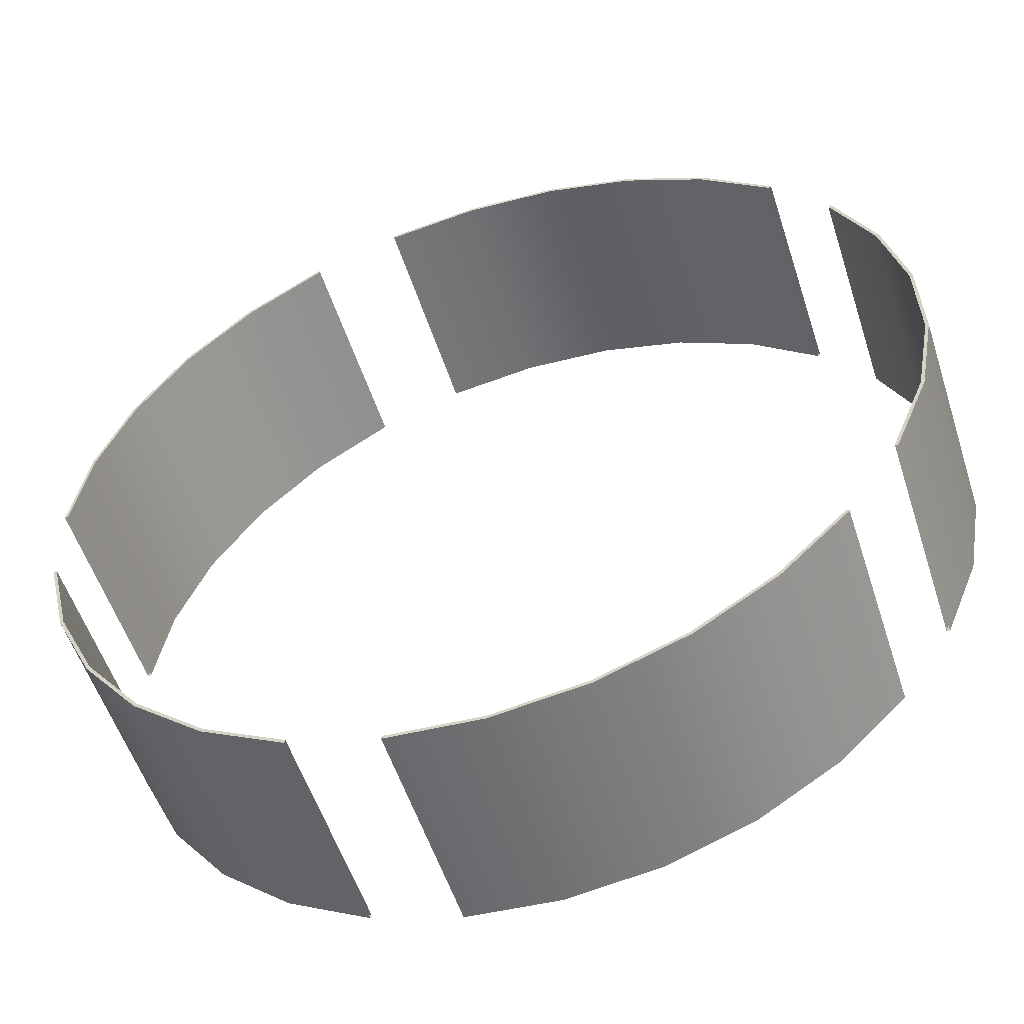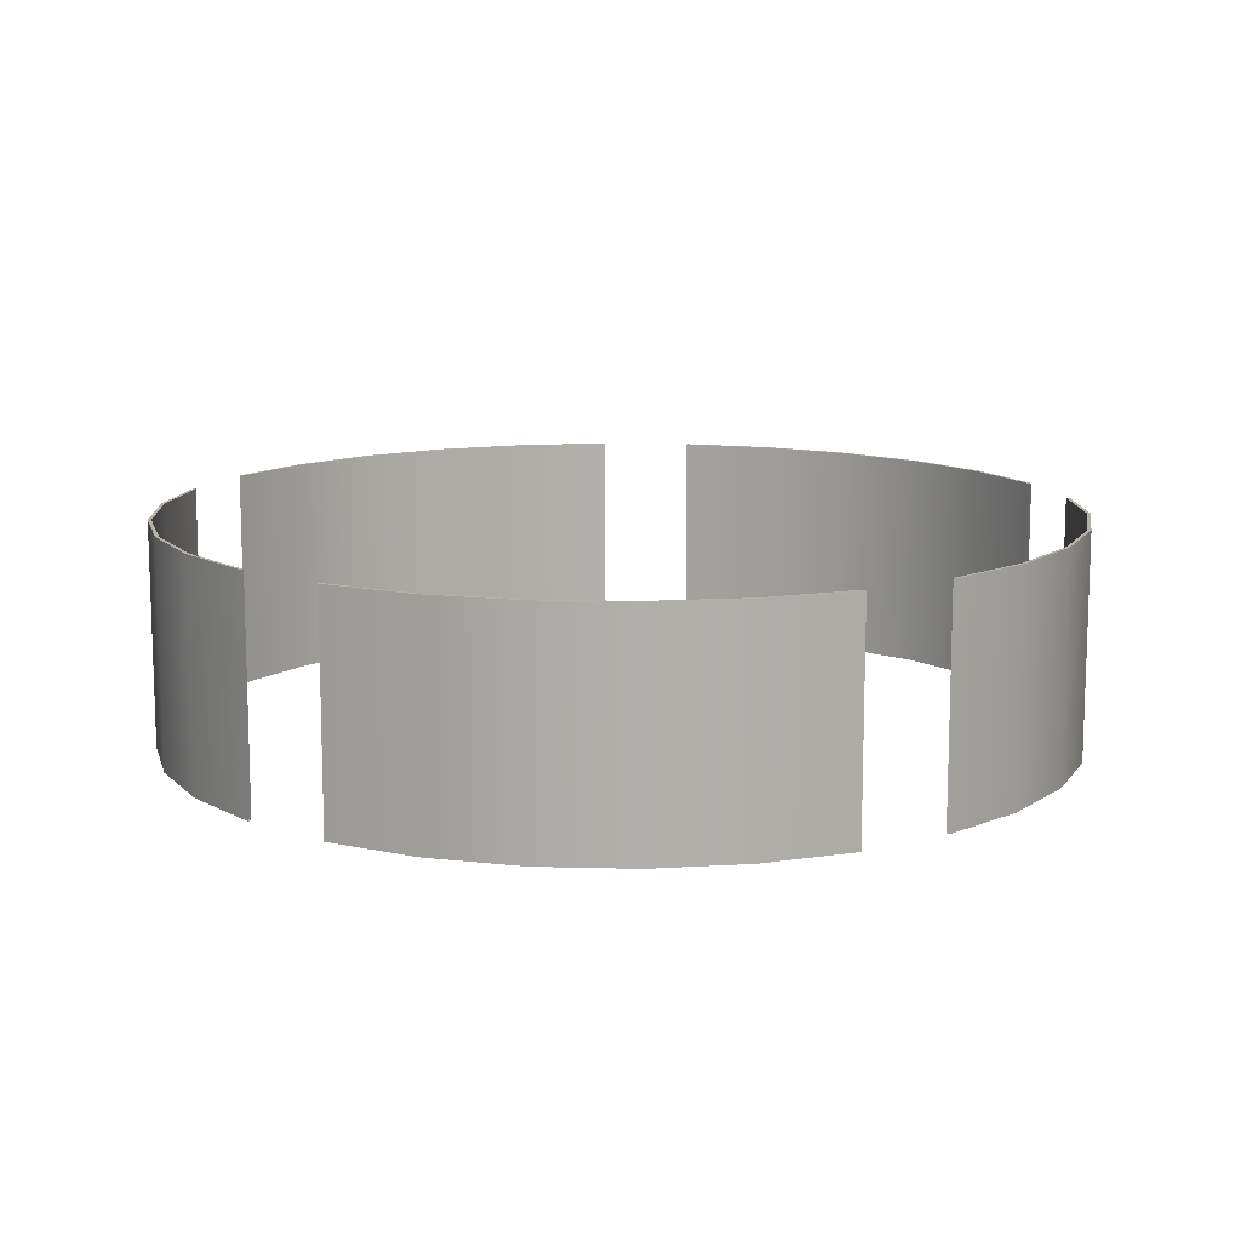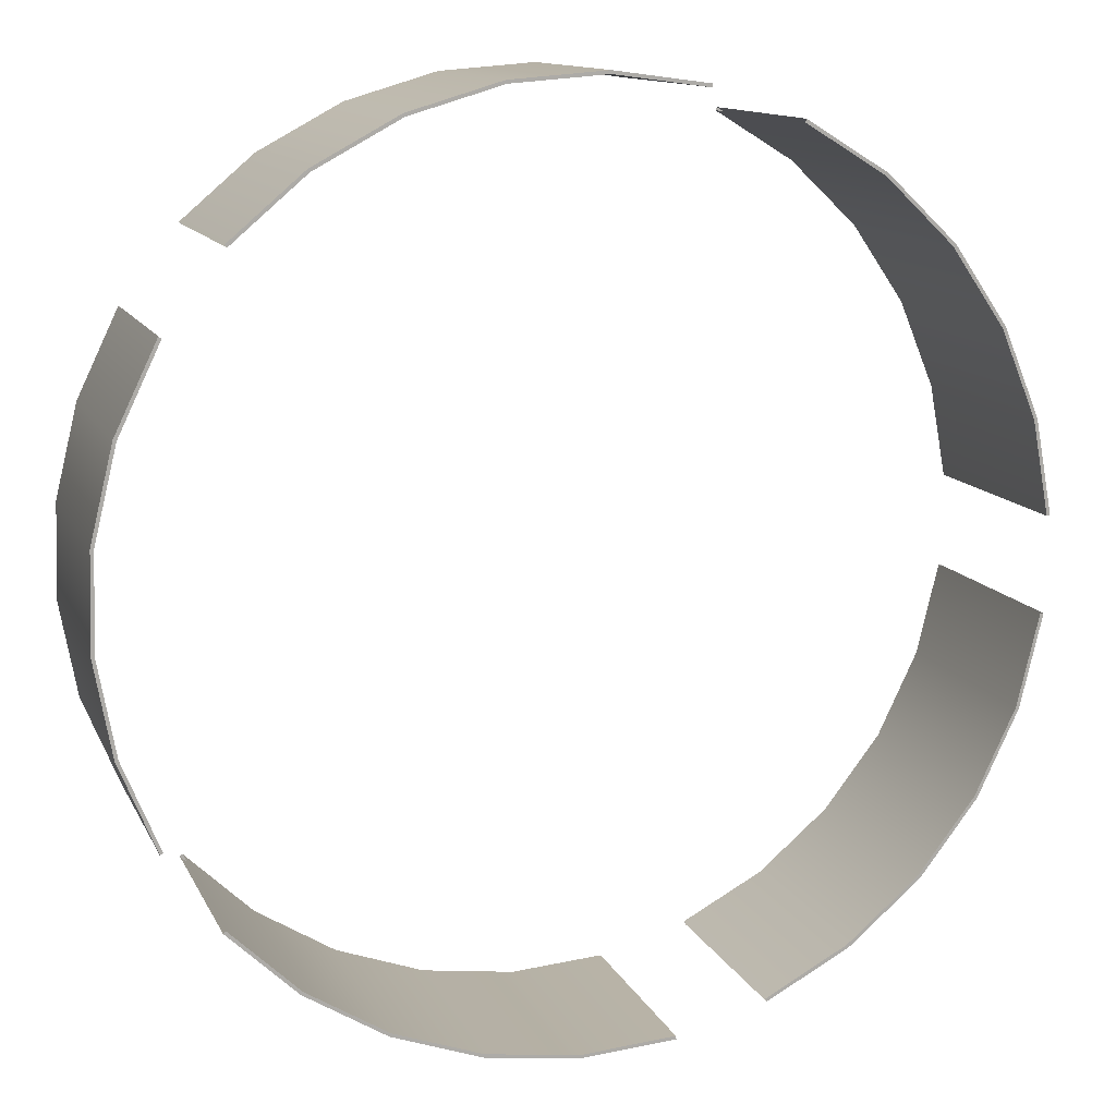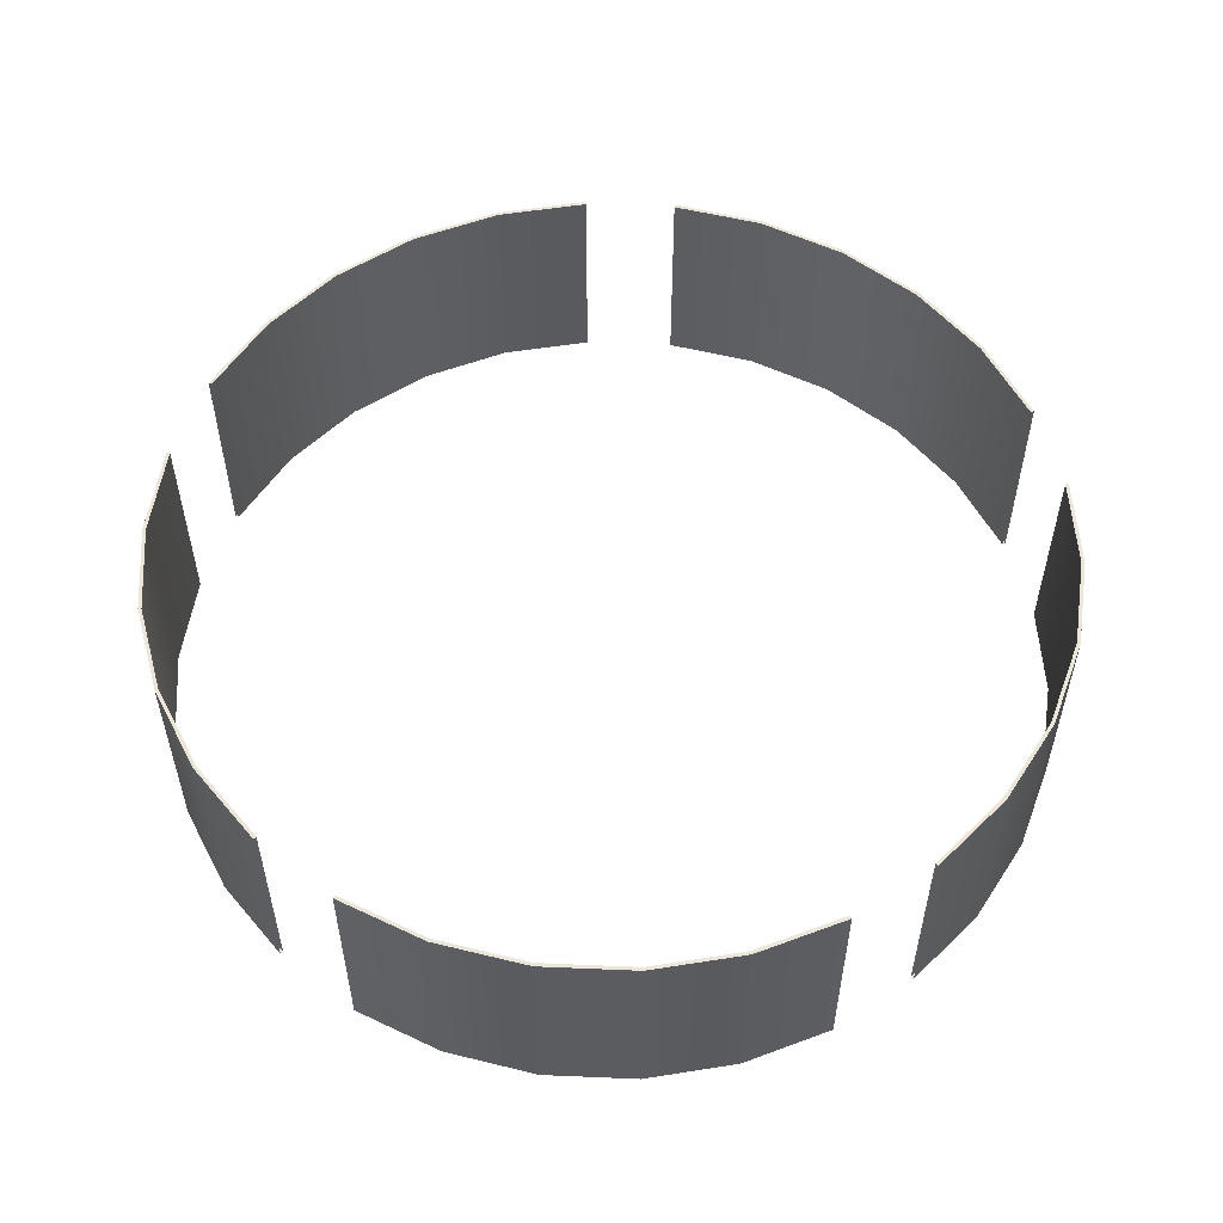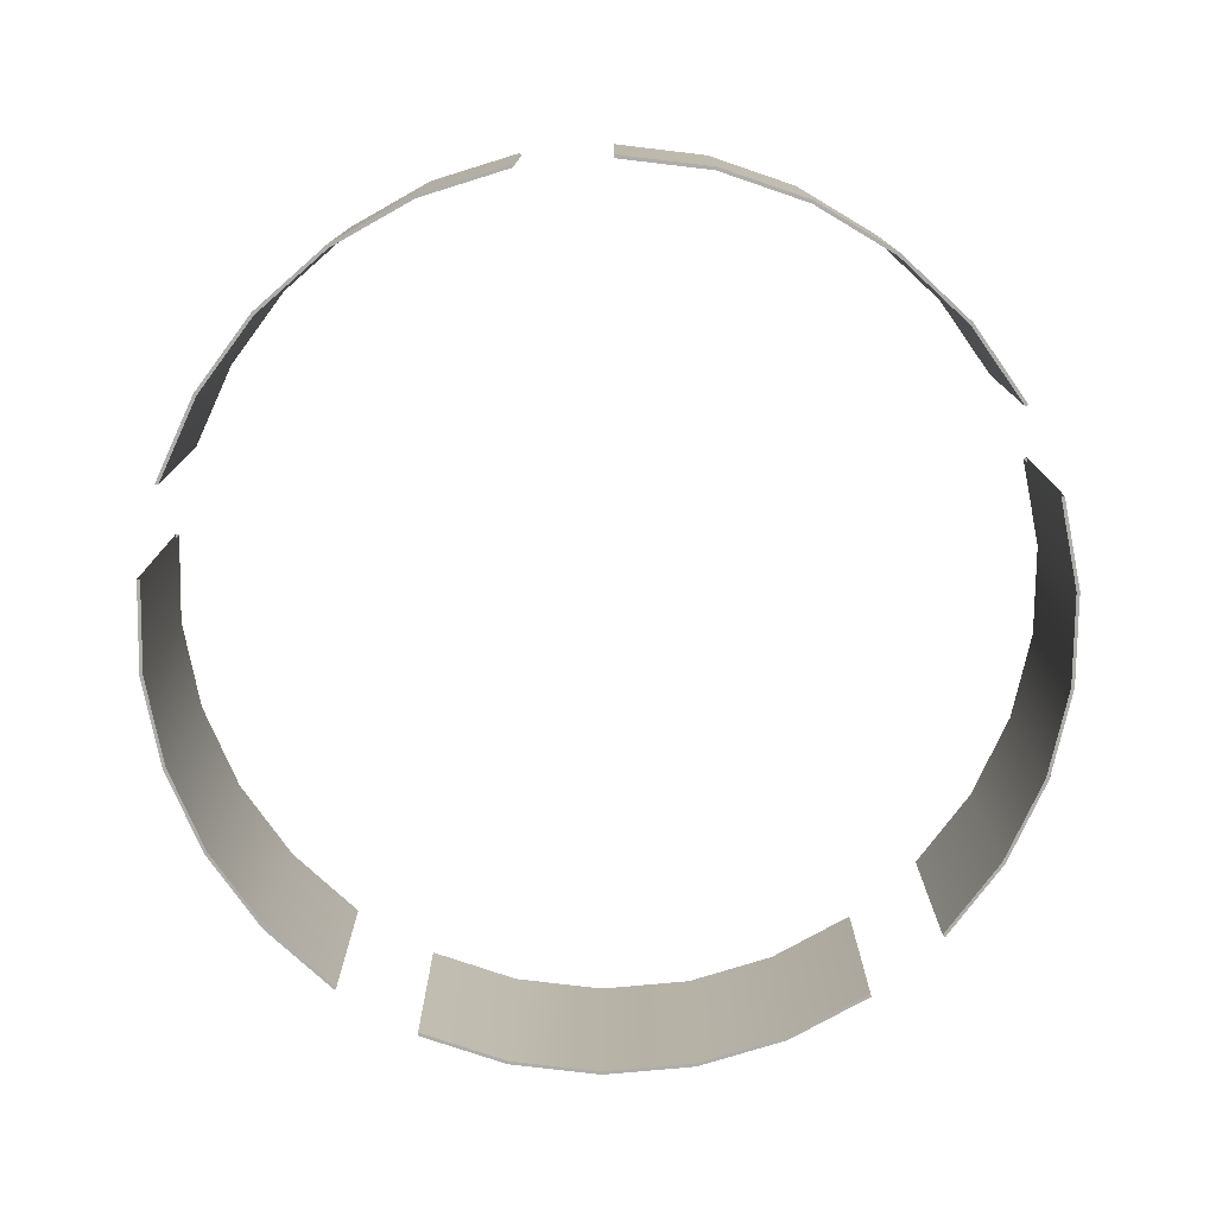
<metadata>
{"format":"obj","ext":"obj","renderer":"f3d","projection":"perspective","resolution":1024,"background":"white","views":[{"elev":-54.4,"azim":17.8,"up":"+Z"},{"elev":12.0,"azim":20.0,"up":"+Y"},{"elev":12.3,"azim":162.4,"up":"+Z"},{"elev":55.3,"azim":-125.1,"up":"+Y"},{"elev":-77.1,"azim":-14.4,"up":"+Y"}]}
</metadata>
<code>
v  -835.1 16.11 -2317
v  -835.1 149.3 -2317
v  -553 149.3 -2339
v  -553 16.11 -2339
v  -835.1 282.5 -2317
v  -553 282.5 -2339
v  -835.1 415.7 -2317
v  -553 415.7 -2339
v  -835.1 548.9 -2317
v  -553 548.9 -2339
v  -835.1 682.1 -2317
v  -553 682.1 -2339
v  -833.3 682.1 -2307
v  -553.3 682.1 -2328
v  -833.3 548.9 -2307
v  -553.3 548.9 -2328
v  -833.3 415.7 -2307
v  -553.3 415.7 -2328
v  -833.3 282.5 -2307
v  -553.3 282.5 -2328
v  -833.3 149.3 -2307
v  -553.3 149.3 -2328
v  -833.3 16.11 -2307
v  -553.3 16.11 -2328
v  -272.6 149.3 -2301
v  -272.6 16.11 -2301
v  -272.6 282.5 -2301
v  -272.6 415.7 -2301
v  -272.6 548.9 -2301
v  -272.6 682.1 -2301
v  -275 682.1 -2291
v  -275 548.9 -2291
v  -275 415.7 -2291
v  -275 282.5 -2291
v  -275 149.3 -2291
v  -275 16.11 -2291
v  -6.142 149.3 -2206
v  -6.142 16.11 -2206
v  -6.142 282.5 -2206
v  -6.142 415.7 -2206
v  -6.142 548.9 -2206
v  -6.142 682.1 -2206
v  -10.6 682.1 -2197
v  -10.6 548.9 -2197
v  -10.6 415.7 -2197
v  -10.6 282.5 -2197
v  -10.6 149.3 -2197
v  -10.6 16.11 -2197
v  234.7 149.3 -2058
v  234.7 16.11 -2058
v  234.7 282.5 -2058
v  234.7 415.7 -2058
v  234.7 548.9 -2058
v  234.7 682.1 -2058
v  228.4 682.1 -2049
v  228.4 548.9 -2049
v  228.4 415.7 -2049
v  228.4 282.5 -2049
v  228.4 149.3 -2049
v  228.4 16.11 -2049
v  439.5 149.3 -1862
v  439.5 16.11 -1862
v  439.5 282.5 -1862
v  439.5 415.7 -1862
v  439.5 548.9 -1862
v  439.5 682.1 -1862
v  431.7 682.1 -1856
v  431.7 548.9 -1856
v  431.7 415.7 -1856
v  431.7 282.5 -1856
v  431.7 149.3 -1856
v  431.7 16.11 -1856
v  599.2 16.11 -1629
v  599.2 149.3 -1629
v  706.9 149.3 -1367
v  706.9 16.11 -1367
v  599.2 282.5 -1629
v  706.9 282.5 -1367
v  599.2 415.7 -1629
v  706.9 415.7 -1367
v  599.2 548.9 -1629
v  706.9 548.9 -1367
v  599.2 682.1 -1629
v  706.9 682.1 -1367
v  590.1 682.1 -1624
v  697 682.1 -1364
v  590.1 548.9 -1624
v  697 548.9 -1364
v  590.1 415.7 -1624
v  697 415.7 -1364
v  590.1 282.5 -1624
v  697 282.5 -1364
v  590.1 149.3 -1624
v  697 149.3 -1364
v  590.1 16.11 -1624
v  697 16.11 -1364
v  757.8 149.3 -1089
v  757.8 16.11 -1089
v  757.8 282.5 -1089
v  757.8 415.7 -1089
v  757.8 548.9 -1089
v  757.8 682.1 -1089
v  747.5 682.1 -1088
v  747.5 548.9 -1088
v  747.5 415.7 -1088
v  747.5 282.5 -1088
v  747.5 149.3 -1088
v  747.5 16.11 -1088
v  749.7 149.3 -806
v  749.7 16.11 -806
v  749.7 282.5 -806
v  749.7 415.7 -806
v  749.7 548.9 -806
v  749.7 682.1 -806
v  739.5 682.1 -807.4
v  739.5 548.9 -807.4
v  739.5 415.7 -807.4
v  739.5 282.5 -807.4
v  739.5 149.3 -807.4
v  739.5 16.11 -807.4
v  683 149.3 -531.1
v  683 16.11 -531.1
v  683 282.5 -531.1
v  683 415.7 -531.1
v  683 548.9 -531.1
v  683 682.1 -531.1
v  673.3 682.1 -534.6
v  673.3 548.9 -534.6
v  673.3 415.7 -534.6
v  673.3 282.5 -534.6
v  673.3 149.3 -534.6
v  673.3 16.11 -534.6
v  560.6 149.3 -276
v  560.6 16.11 -276
v  560.6 282.5 -276
v  560.6 415.7 -276
v  560.6 548.9 -276
v  560.6 682.1 -276
v  551.9 682.1 -281.4
v  551.9 548.9 -281.4
v  551.9 415.7 -281.4
v  551.9 282.5 -281.4
v  551.9 149.3 -281.4
v  551.9 16.11 -281.4
v  387.9 16.11 -51.96
v  387.9 149.3 -51.96
v  172.3 149.3 131.3
v  172.3 16.11 131.3
v  387.9 282.5 -51.96
v  172.3 282.5 131.3
v  387.9 415.7 -51.96
v  172.3 415.7 131.3
v  387.9 548.9 -51.96
v  172.3 548.9 131.3
v  387.9 682.1 -51.96
v  172.3 682.1 131.3
v  380.4 682.1 -59.07
v  166.5 682.1 122.8
v  380.4 548.9 -59.07
v  166.5 548.9 122.8
v  380.4 415.7 -59.07
v  166.5 415.7 122.8
v  380.4 282.5 -59.07
v  166.5 282.5 122.8
v  380.4 149.3 -59.07
v  166.5 149.3 122.8
v  380.4 16.11 -59.07
v  166.5 16.11 122.8
v  -76.61 149.3 265.7
v  -76.61 16.11 265.7
v  -76.61 282.5 265.7
v  -76.61 415.7 265.7
v  -76.61 548.9 265.7
v  -76.61 682.1 265.7
v  -80.54 682.1 256.2
v  -80.54 548.9 256.2
v  -80.54 415.7 256.2
v  -80.54 282.5 256.2
v  -80.54 149.3 256.2
v  -80.54 16.11 256.2
v  -348.1 149.3 345.4
v  -348.1 16.11 345.4
v  -348.1 282.5 345.4
v  -348.1 415.7 345.4
v  -348.1 548.9 345.4
v  -348.1 682.1 345.4
v  -349.9 682.1 335.3
v  -349.9 548.9 335.3
v  -349.9 415.7 335.3
v  -349.9 282.5 335.3
v  -349.9 149.3 335.3
v  -349.9 16.11 335.3
v  -630.2 149.3 367
v  -630.2 16.11 367
v  -630.2 282.5 367
v  -630.2 415.7 367
v  -630.2 548.9 367
v  -630.2 682.1 367
v  -629.9 682.1 356.7
v  -629.9 548.9 356.7
v  -629.9 415.7 356.7
v  -629.9 282.5 356.7
v  -629.9 149.3 356.7
v  -629.9 16.11 356.7
v  -910.6 149.3 329.4
v  -910.6 16.11 329.4
v  -910.6 282.5 329.4
v  -910.6 415.7 329.4
v  -910.6 548.9 329.4
v  -910.6 682.1 329.4
v  -908.1 682.1 319.4
v  -908.1 548.9 319.4
v  -908.1 415.7 319.4
v  -908.1 282.5 319.4
v  -908.1 149.3 319.4
v  -908.1 16.11 319.4
v  -1177 16.11 234.3
v  -1177 149.3 234.3
v  -1418 149.3 85.93
v  -1418 16.11 85.93
v  -1177 282.5 234.3
v  -1418 282.5 85.93
v  -1177 415.7 234.3
v  -1418 415.7 85.93
v  -1177 548.9 234.3
v  -1418 548.9 85.93
v  -1177 682.1 234.3
v  -1418 682.1 85.93
v  -1173 682.1 225
v  -1412 682.1 77.77
v  -1173 548.9 225
v  -1412 548.9 77.77
v  -1173 415.7 225
v  -1412 415.7 77.77
v  -1173 282.5 225
v  -1412 282.5 77.77
v  -1173 149.3 225
v  -1412 149.3 77.77
v  -1173 16.11 225
v  -1412 16.11 77.77
v  -1623 149.3 -109.3
v  -1623 16.11 -109.3
v  -1623 282.5 -109.3
v  -1623 415.7 -109.3
v  -1623 548.9 -109.3
v  -1623 682.1 -109.3
v  -1615 682.1 -116
v  -1615 548.9 -116
v  -1615 415.7 -116
v  -1615 282.5 -116
v  -1615 149.3 -116
v  -1615 16.11 -116
v  -1782 149.3 -342.8
v  -1782 16.11 -342.8
v  -1782 282.5 -342.8
v  -1782 415.7 -342.8
v  -1782 548.9 -342.8
v  -1782 682.1 -342.8
v  -1773 682.1 -347.7
v  -1773 548.9 -347.7
v  -1773 415.7 -347.7
v  -1773 282.5 -347.7
v  -1773 149.3 -347.7
v  -1773 16.11 -347.7
v  -1890 149.3 -604.5
v  -1890 16.11 -604.5
v  -1890 282.5 -604.5
v  -1890 415.7 -604.5
v  -1890 548.9 -604.5
v  -1890 682.1 -604.5
v  -1880 682.1 -607.4
v  -1880 548.9 -607.4
v  -1880 415.7 -607.4
v  -1880 282.5 -607.4
v  -1880 149.3 -607.4
v  -1880 16.11 -607.4
v  -1941 149.3 -882.8
v  -1941 16.11 -882.8
v  -1941 282.5 -882.8
v  -1941 415.7 -882.8
v  -1941 548.9 -882.8
v  -1941 682.1 -882.8
v  -1931 682.1 -883.5
v  -1931 548.9 -883.5
v  -1931 415.7 -883.5
v  -1931 282.5 -883.5
v  -1931 149.3 -883.5
v  -1931 16.11 -883.5
v  -1933 16.11 -1166
v  -1933 149.3 -1166
v  -1866 149.3 -1441
v  -1866 16.11 -1441
v  -1933 282.5 -1166
v  -1866 282.5 -1441
v  -1933 415.7 -1166
v  -1866 415.7 -1441
v  -1933 548.9 -1166
v  -1866 548.9 -1441
v  -1933 682.1 -1166
v  -1866 682.1 -1441
v  -1923 682.1 -1164
v  -1857 682.1 -1437
v  -1923 548.9 -1164
v  -1857 548.9 -1437
v  -1923 415.7 -1164
v  -1857 415.7 -1437
v  -1923 282.5 -1164
v  -1857 282.5 -1437
v  -1923 149.3 -1164
v  -1857 149.3 -1437
v  -1923 16.11 -1164
v  -1857 16.11 -1437
v  -1744 149.3 -1696
v  -1744 16.11 -1696
v  -1744 282.5 -1696
v  -1744 415.7 -1696
v  -1744 548.9 -1696
v  -1744 682.1 -1696
v  -1735 682.1 -1690
v  -1735 548.9 -1690
v  -1735 415.7 -1690
v  -1735 282.5 -1690
v  -1735 149.3 -1690
v  -1735 16.11 -1690
v  -1571 149.3 -1920
v  -1571 16.11 -1920
v  -1571 282.5 -1920
v  -1571 415.7 -1920
v  -1571 548.9 -1920
v  -1571 682.1 -1920
v  -1564 682.1 -1913
v  -1564 548.9 -1913
v  -1564 415.7 -1913
v  -1564 282.5 -1913
v  -1564 149.3 -1913
v  -1564 16.11 -1913
v  -1356 149.3 -2103
v  -1356 16.11 -2103
v  -1356 282.5 -2103
v  -1356 415.7 -2103
v  -1356 548.9 -2103
v  -1356 682.1 -2103
v  -1350 682.1 -2094
v  -1350 548.9 -2094
v  -1350 415.7 -2094
v  -1350 282.5 -2094
v  -1350 149.3 -2094
v  -1350 16.11 -2094
v  -1107 149.3 -2237
v  -1107 16.11 -2237
v  -1107 282.5 -2237
v  -1107 415.7 -2237
v  -1107 548.9 -2237
v  -1107 682.1 -2237
v  -1103 682.1 -2228
v  -1103 548.9 -2228
v  -1103 415.7 -2228
v  -1103 282.5 -2228
v  -1103 149.3 -2228
v  -1103 16.11 -2228
g Tube003
f 1 2 3 4
f 2 5 6 3
f 5 7 8 6
f 7 9 10 8
f 9 11 12 10
f 11 13 14 12
f 13 15 16 14
f 15 17 18 16
f 17 19 20 18
f 19 21 22 20
f 21 23 24 22
f 23 1 4 24
f 4 3 25 26
f 3 6 27 25
f 6 8 28 27
f 8 10 29 28
f 10 12 30 29
f 12 14 31 30
f 14 16 32 31
f 16 18 33 32
f 18 20 34 33
f 20 22 35 34
f 22 24 36 35
f 24 4 26 36
f 26 25 37 38
f 25 27 39 37
f 27 28 40 39
f 28 29 41 40
f 29 30 42 41
f 30 31 43 42
f 31 32 44 43
f 32 33 45 44
f 33 34 46 45
f 34 35 47 46
f 35 36 48 47
f 36 26 38 48
f 38 37 49 50
f 37 39 51 49
f 39 40 52 51
f 40 41 53 52
f 41 42 54 53
f 42 43 55 54
f 43 44 56 55
f 44 45 57 56
f 45 46 58 57
f 46 47 59 58
f 47 48 60 59
f 48 38 50 60
f 50 49 61 62
f 49 51 63 61
f 51 52 64 63
f 52 53 65 64
f 53 54 66 65
f 54 55 67 66
f 55 56 68 67
f 56 57 69 68
f 57 58 70 69
f 58 59 71 70
f 59 60 72 71
f 60 50 62 72
f 73 74 75 76
f 74 77 78 75
f 77 79 80 78
f 79 81 82 80
f 81 83 84 82
f 83 85 86 84
f 85 87 88 86
f 87 89 90 88
f 89 91 92 90
f 91 93 94 92
f 93 95 96 94
f 95 73 76 96
f 76 75 97 98
f 75 78 99 97
f 78 80 100 99
f 80 82 101 100
f 82 84 102 101
f 84 86 103 102
f 86 88 104 103
f 88 90 105 104
f 90 92 106 105
f 92 94 107 106
f 94 96 108 107
f 96 76 98 108
f 98 97 109 110
f 97 99 111 109
f 99 100 112 111
f 100 101 113 112
f 101 102 114 113
f 102 103 115 114
f 103 104 116 115
f 104 105 117 116
f 105 106 118 117
f 106 107 119 118
f 107 108 120 119
f 108 98 110 120
f 110 109 121 122
f 109 111 123 121
f 111 112 124 123
f 112 113 125 124
f 113 114 126 125
f 114 115 127 126
f 115 116 128 127
f 116 117 129 128
f 117 118 130 129
f 118 119 131 130
f 119 120 132 131
f 120 110 122 132
f 122 121 133 134
f 121 123 135 133
f 123 124 136 135
f 124 125 137 136
f 125 126 138 137
f 126 127 139 138
f 127 128 140 139
f 128 129 141 140
f 129 130 142 141
f 130 131 143 142
f 131 132 144 143
f 132 122 134 144
f 145 146 147 148
f 146 149 150 147
f 149 151 152 150
f 151 153 154 152
f 153 155 156 154
f 155 157 158 156
f 157 159 160 158
f 159 161 162 160
f 161 163 164 162
f 163 165 166 164
f 165 167 168 166
f 167 145 148 168
f 148 147 169 170
f 147 150 171 169
f 150 152 172 171
f 152 154 173 172
f 154 156 174 173
f 156 158 175 174
f 158 160 176 175
f 160 162 177 176
f 162 164 178 177
f 164 166 179 178
f 166 168 180 179
f 168 148 170 180
f 170 169 181 182
f 169 171 183 181
f 171 172 184 183
f 172 173 185 184
f 173 174 186 185
f 174 175 187 186
f 175 176 188 187
f 176 177 189 188
f 177 178 190 189
f 178 179 191 190
f 179 180 192 191
f 180 170 182 192
f 182 181 193 194
f 181 183 195 193
f 183 184 196 195
f 184 185 197 196
f 185 186 198 197
f 186 187 199 198
f 187 188 200 199
f 188 189 201 200
f 189 190 202 201
f 190 191 203 202
f 191 192 204 203
f 192 182 194 204
f 194 193 205 206
f 193 195 207 205
f 195 196 208 207
f 196 197 209 208
f 197 198 210 209
f 198 199 211 210
f 199 200 212 211
f 200 201 213 212
f 201 202 214 213
f 202 203 215 214
f 203 204 216 215
f 204 194 206 216
f 217 218 219 220
f 218 221 222 219
f 221 223 224 222
f 223 225 226 224
f 225 227 228 226
f 227 229 230 228
f 229 231 232 230
f 231 233 234 232
f 233 235 236 234
f 235 237 238 236
f 237 239 240 238
f 239 217 220 240
f 220 219 241 242
f 219 222 243 241
f 222 224 244 243
f 224 226 245 244
f 226 228 246 245
f 228 230 247 246
f 230 232 248 247
f 232 234 249 248
f 234 236 250 249
f 236 238 251 250
f 238 240 252 251
f 240 220 242 252
f 242 241 253 254
f 241 243 255 253
f 243 244 256 255
f 244 245 257 256
f 245 246 258 257
f 246 247 259 258
f 247 248 260 259
f 248 249 261 260
f 249 250 262 261
f 250 251 263 262
f 251 252 264 263
f 252 242 254 264
f 254 253 265 266
f 253 255 267 265
f 255 256 268 267
f 256 257 269 268
f 257 258 270 269
f 258 259 271 270
f 259 260 272 271
f 260 261 273 272
f 261 262 274 273
f 262 263 275 274
f 263 264 276 275
f 264 254 266 276
f 266 265 277 278
f 265 267 279 277
f 267 268 280 279
f 268 269 281 280
f 269 270 282 281
f 270 271 283 282
f 271 272 284 283
f 272 273 285 284
f 273 274 286 285
f 274 275 287 286
f 275 276 288 287
f 276 266 278 288
f 289 290 291 292
f 290 293 294 291
f 293 295 296 294
f 295 297 298 296
f 297 299 300 298
f 299 301 302 300
f 301 303 304 302
f 303 305 306 304
f 305 307 308 306
f 307 309 310 308
f 309 311 312 310
f 311 289 292 312
f 292 291 313 314
f 291 294 315 313
f 294 296 316 315
f 296 298 317 316
f 298 300 318 317
f 300 302 319 318
f 302 304 320 319
f 304 306 321 320
f 306 308 322 321
f 308 310 323 322
f 310 312 324 323
f 312 292 314 324
f 314 313 325 326
f 313 315 327 325
f 315 316 328 327
f 316 317 329 328
f 317 318 330 329
f 318 319 331 330
f 319 320 332 331
f 320 321 333 332
f 321 322 334 333
f 322 323 335 334
f 323 324 336 335
f 324 314 326 336
f 326 325 337 338
f 325 327 339 337
f 327 328 340 339
f 328 329 341 340
f 329 330 342 341
f 330 331 343 342
f 331 332 344 343
f 332 333 345 344
f 333 334 346 345
f 334 335 347 346
f 335 336 348 347
f 336 326 338 348
f 338 337 349 350
f 337 339 351 349
f 339 340 352 351
f 340 341 353 352
f 341 342 354 353
f 342 343 355 354
f 343 344 356 355
f 344 345 357 356
f 345 346 358 357
f 346 347 359 358
f 347 348 360 359
f 348 338 350 360

</code>
